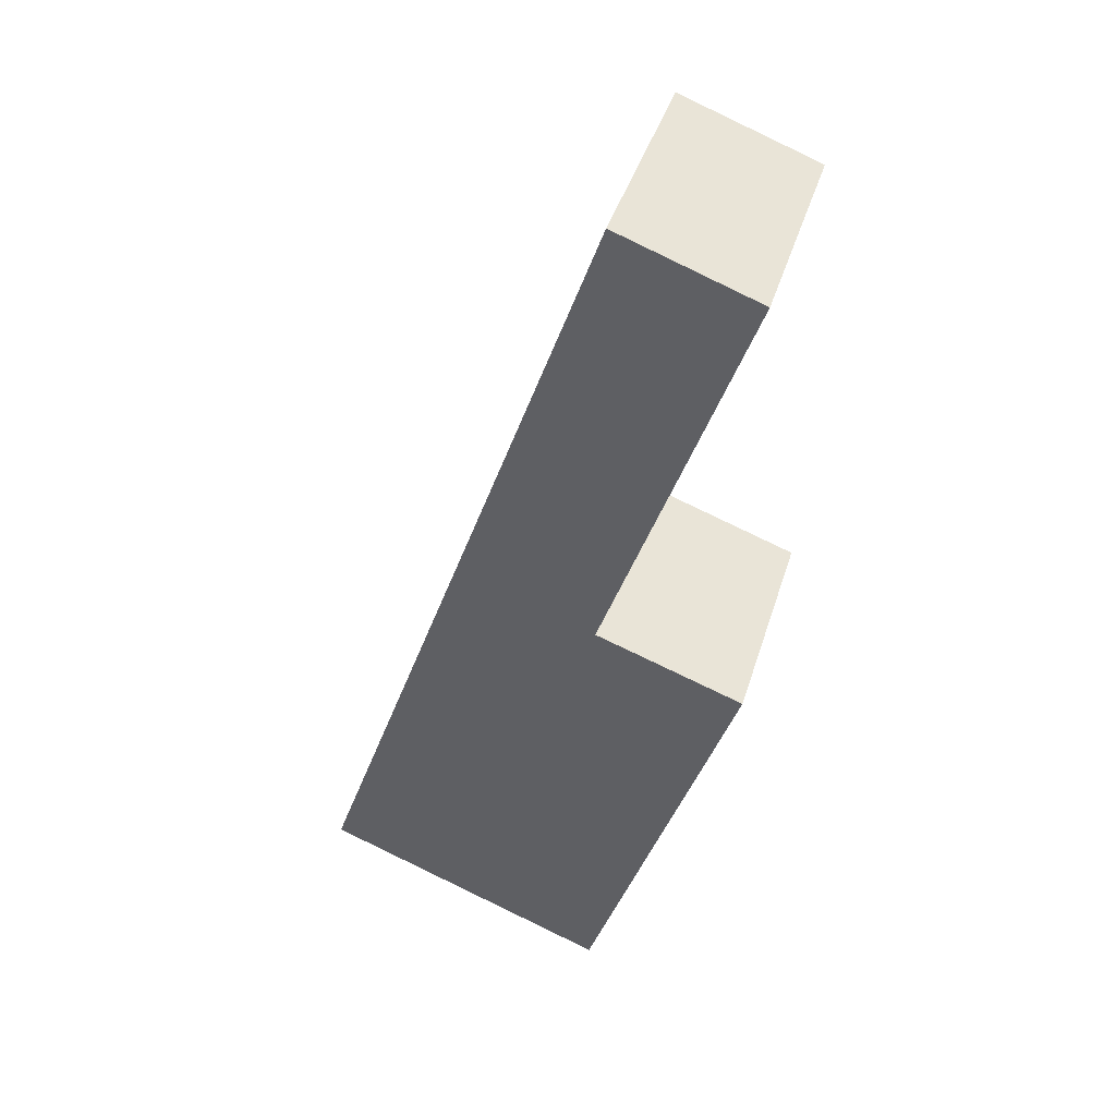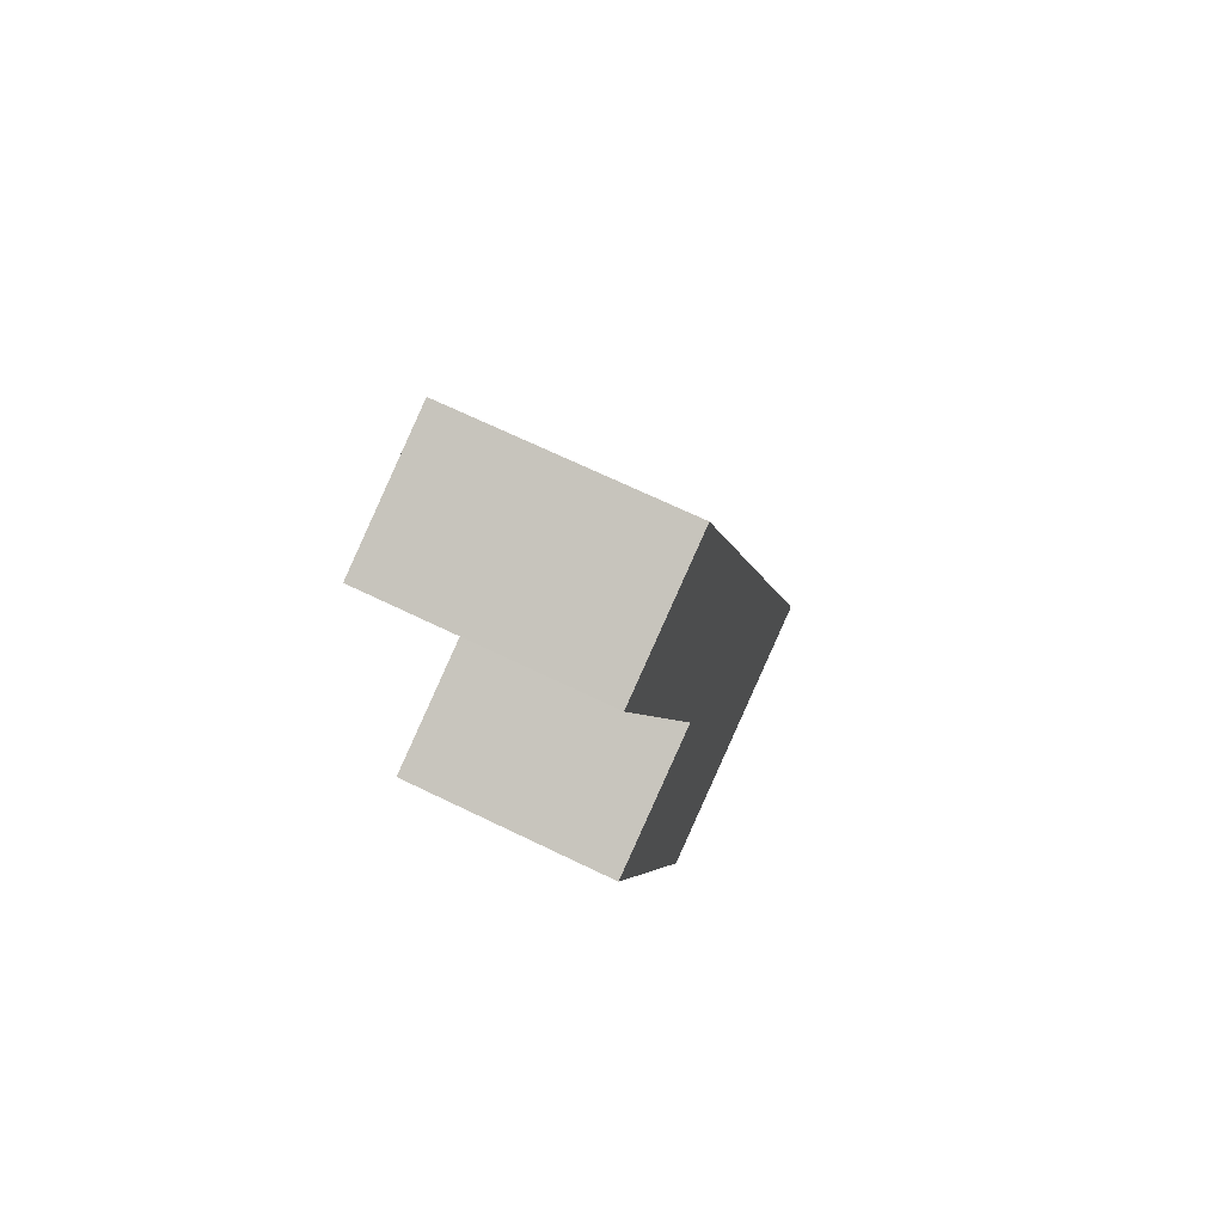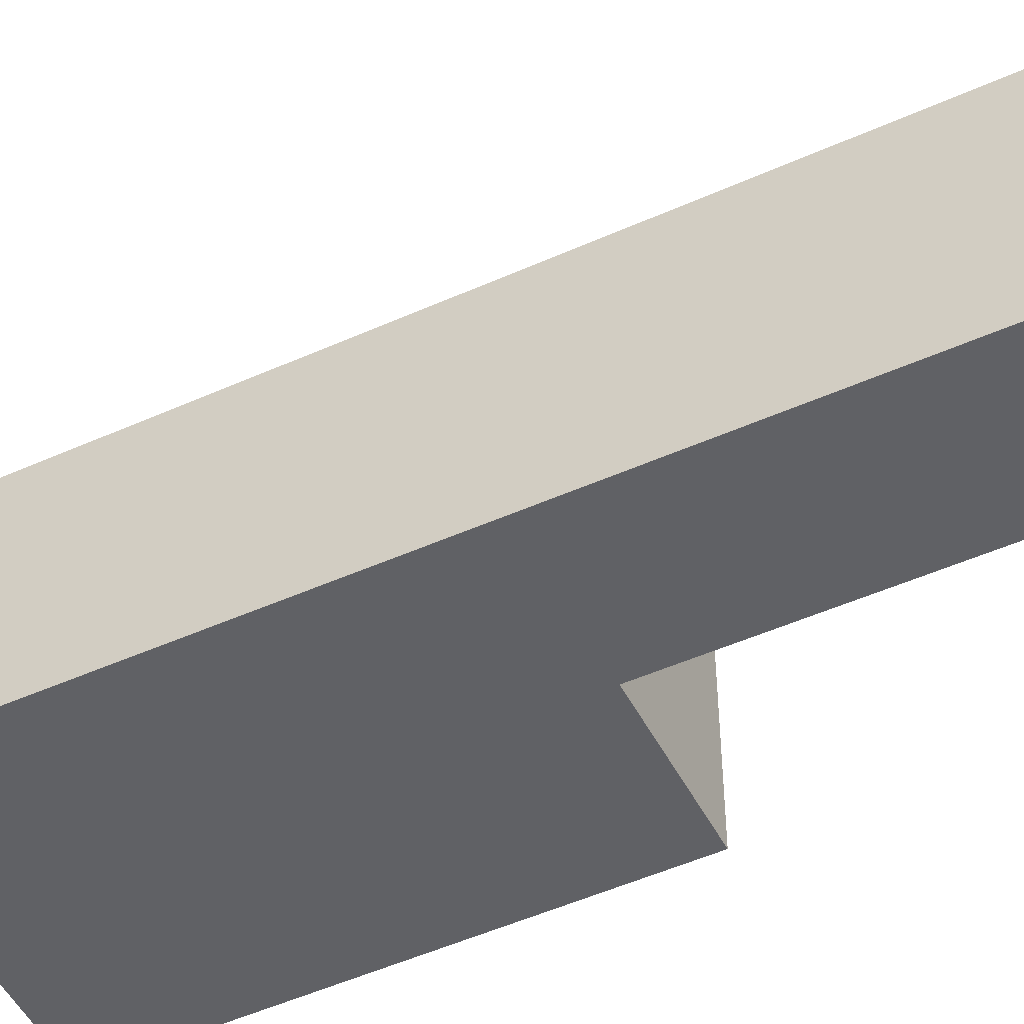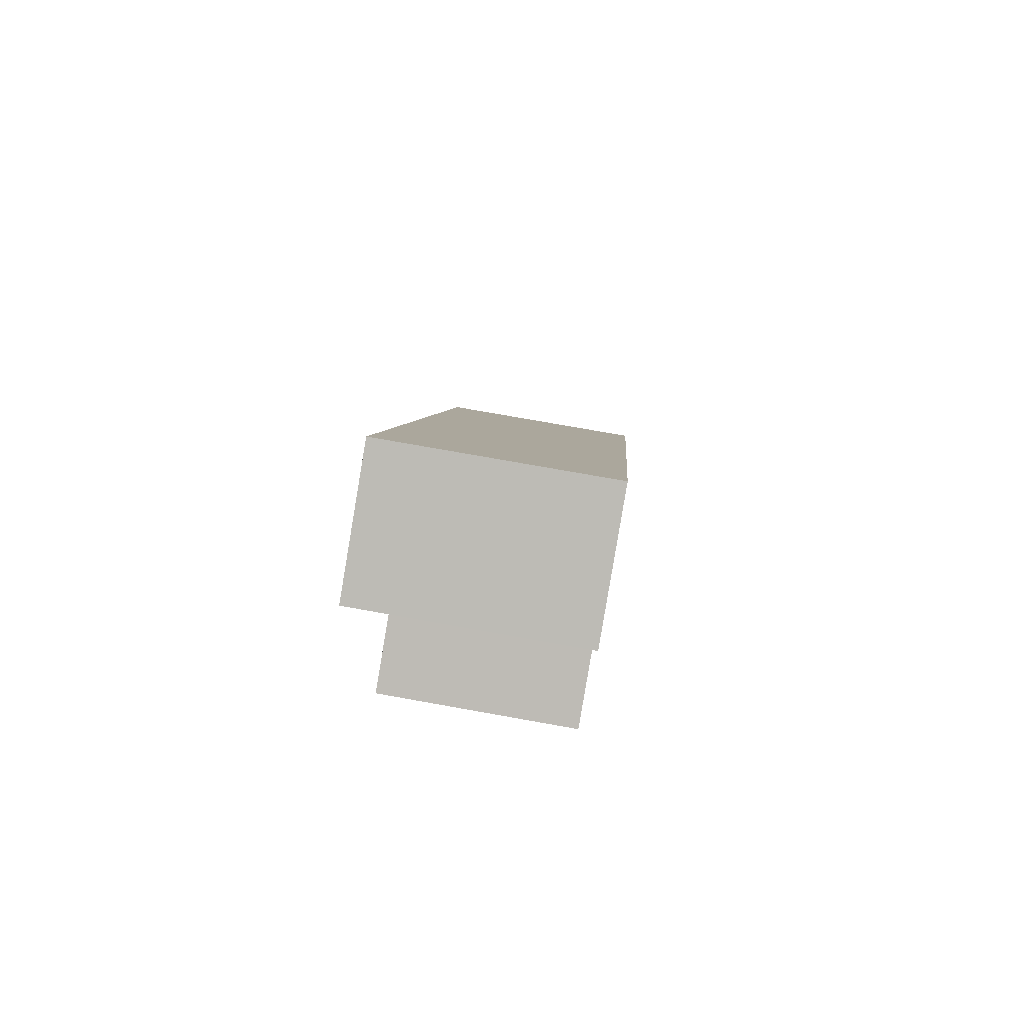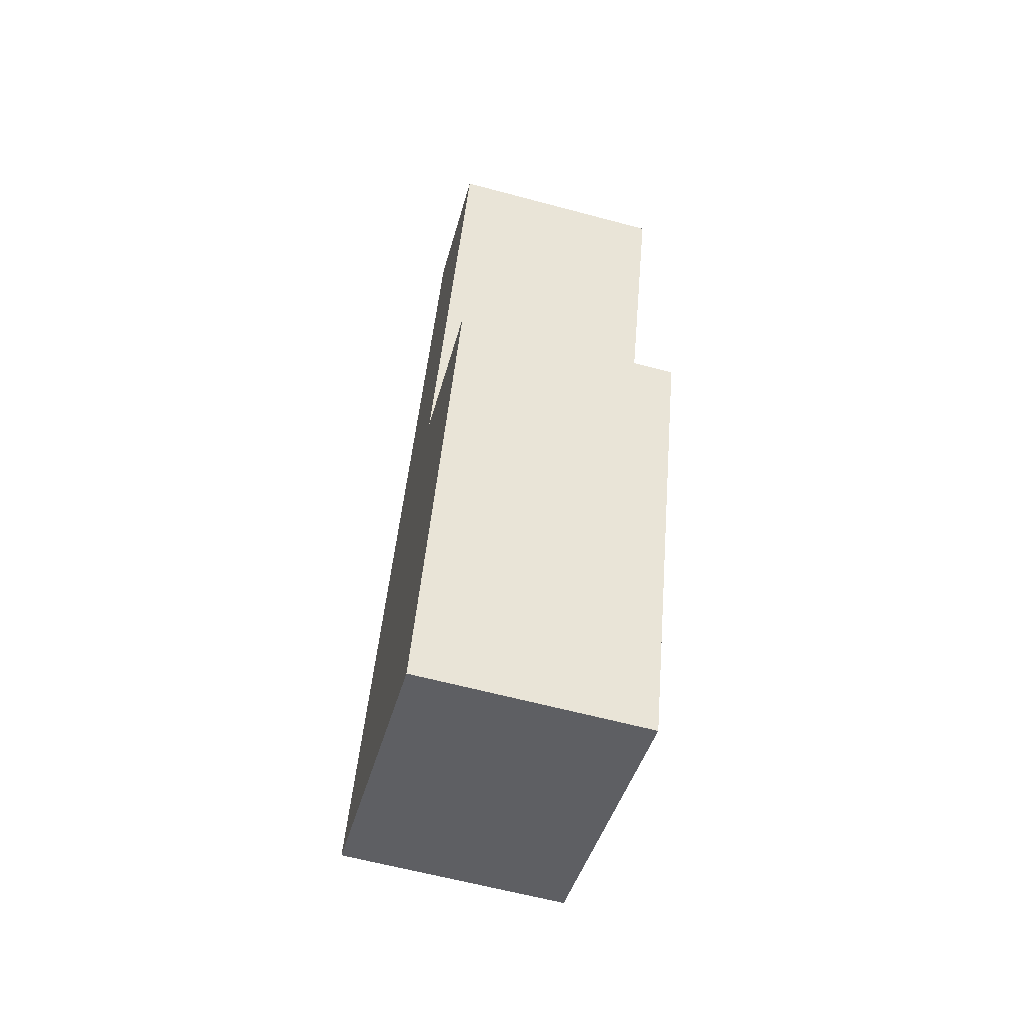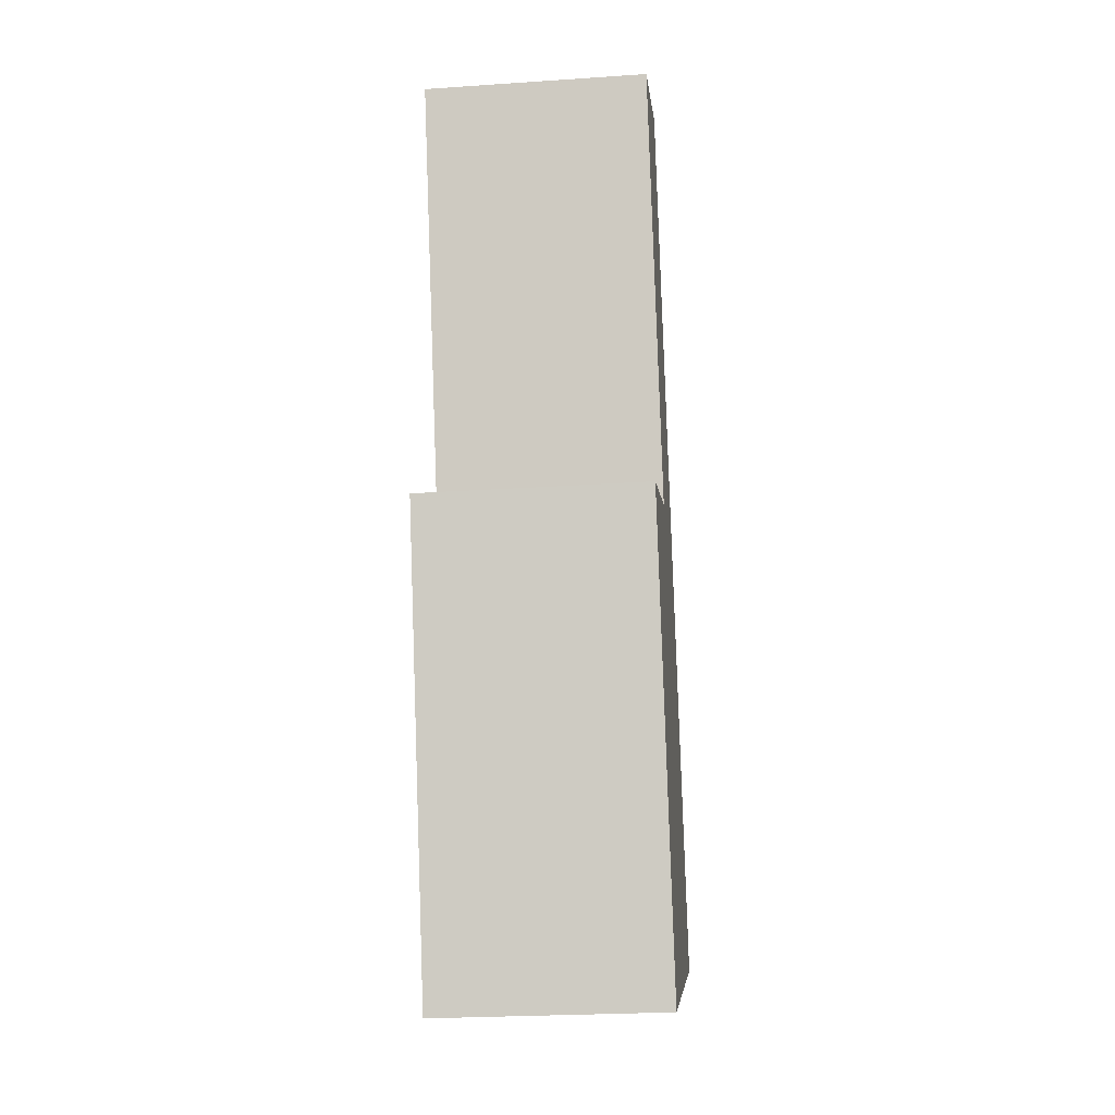
<metadata>
{"format":"obj","ext":"obj","renderer":"f3d","projection":"perspective","resolution":1024,"background":"white","views":[{"elev":42.6,"azim":16.8,"up":"+Z"},{"elev":69.0,"azim":115.8,"up":"+Z"},{"elev":-49.1,"azim":-44.5,"up":"+Y"},{"elev":76.0,"azim":100.1,"up":"+Z"},{"elev":-62.2,"azim":74.8,"up":"+Z"},{"elev":-25.5,"azim":96.1,"up":"+Z"}]}
</metadata>
<code>
v  7.301 3.798 13.55
v  2.592 3.798 7.512
v  4.961 3.798 14.38
v  4.928 3.798 6.634
v  0 3.798 2.326e-16
v  4.906 3.798 6.57
v  7.403 3.798 5.705
v  4.89 3.798 -1.844
v  4.961 -8.805e-16 14.38
v  7.301 -8.295e-16 13.55
v  4.906 -4.023e-16 6.57
v  7.403 -3.493e-16 5.705
v  4.928 -4.062e-16 6.634
v  4.89 1.129e-16 -1.844
v  0 0 0
v  2.592 -4.6e-16 7.512
g defaultobject
f 1 2 3
f 2 1 4
f 2 4 5
f 5 4 6
f 5 6 7
f 5 7 8
f 9 1 3
f 1 9 10
f 11 7 6
f 7 11 12
f 10 4 1
f 4 10 13
f 4 13 6
f 6 13 11
f 12 8 7
f 8 12 14
f 14 5 8
f 5 14 15
f 2 9 3
f 9 2 16
f 16 2 5
f 16 5 15
f 14 12 15
f 11 15 12
f 16 15 11
f 13 16 11
f 10 16 13
f 9 16 10

</code>
